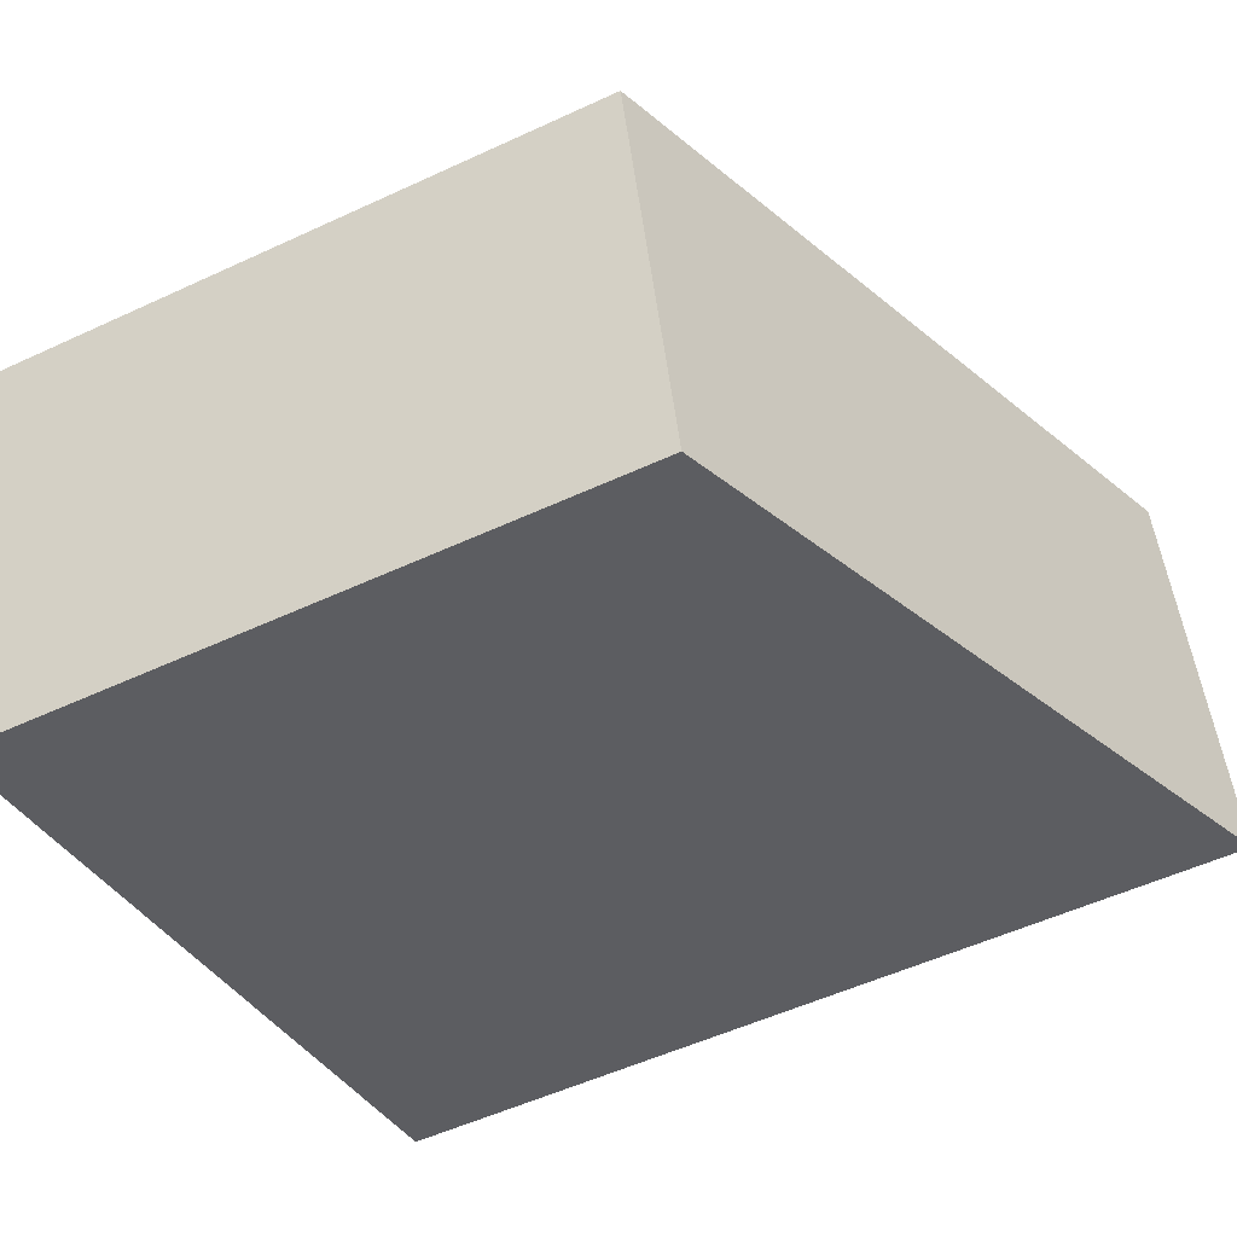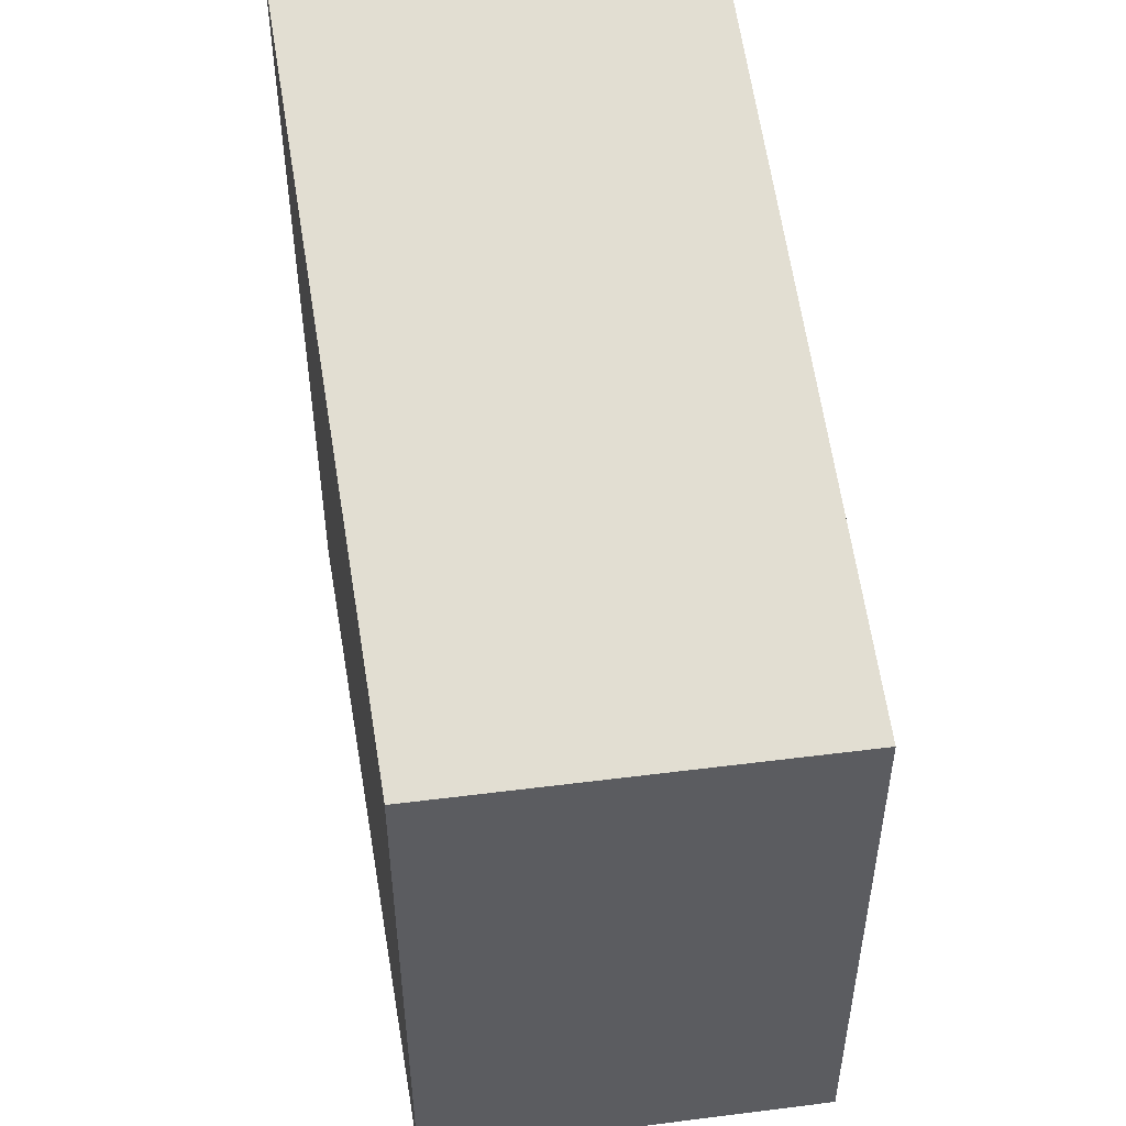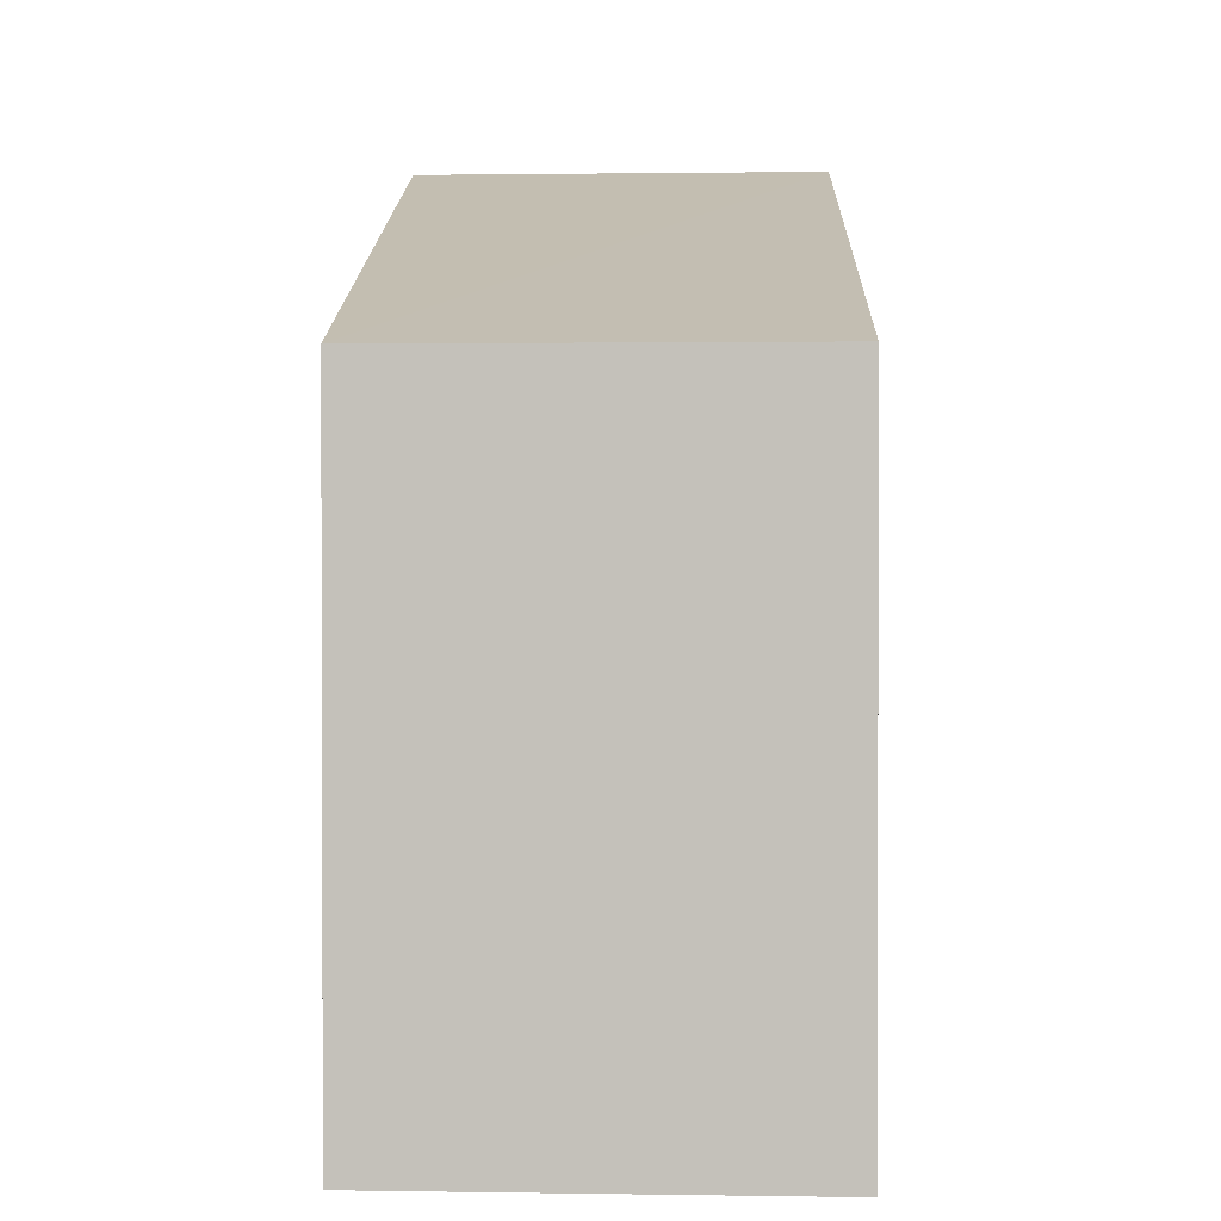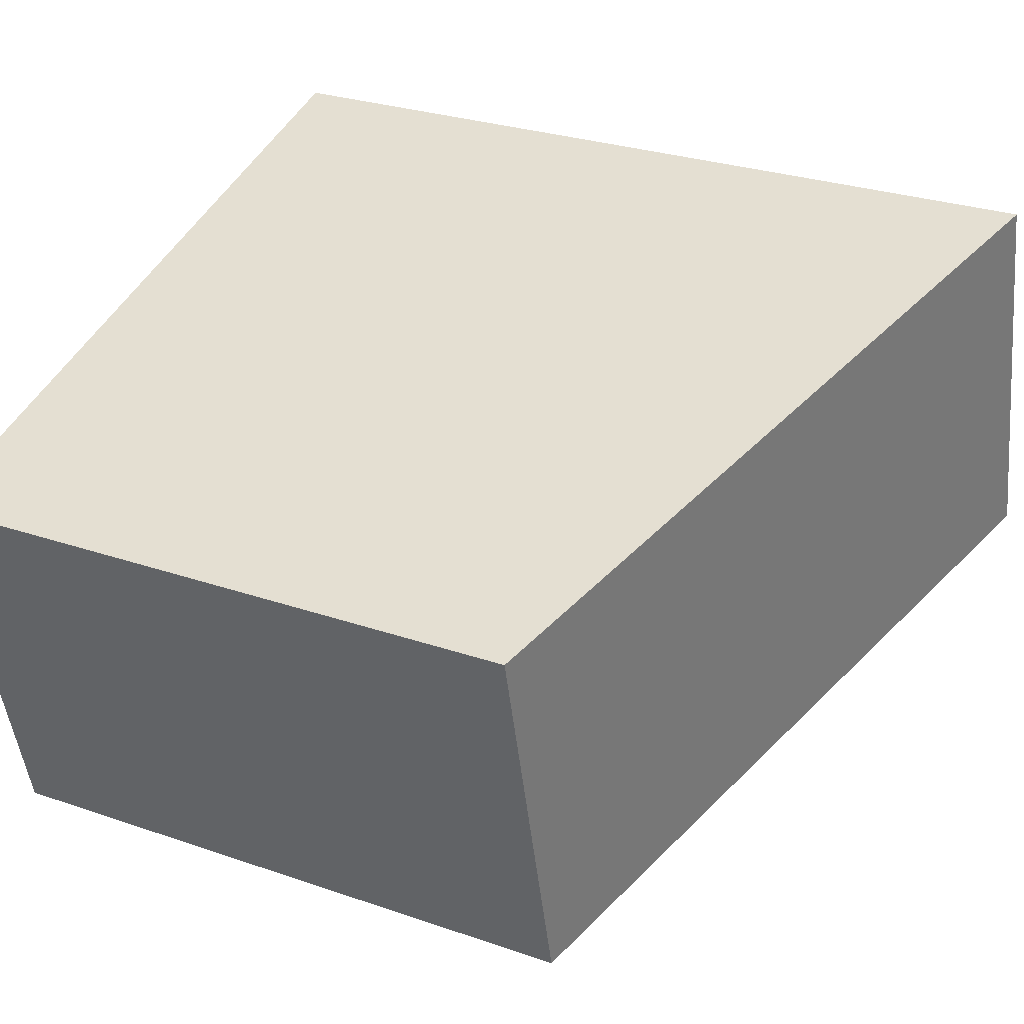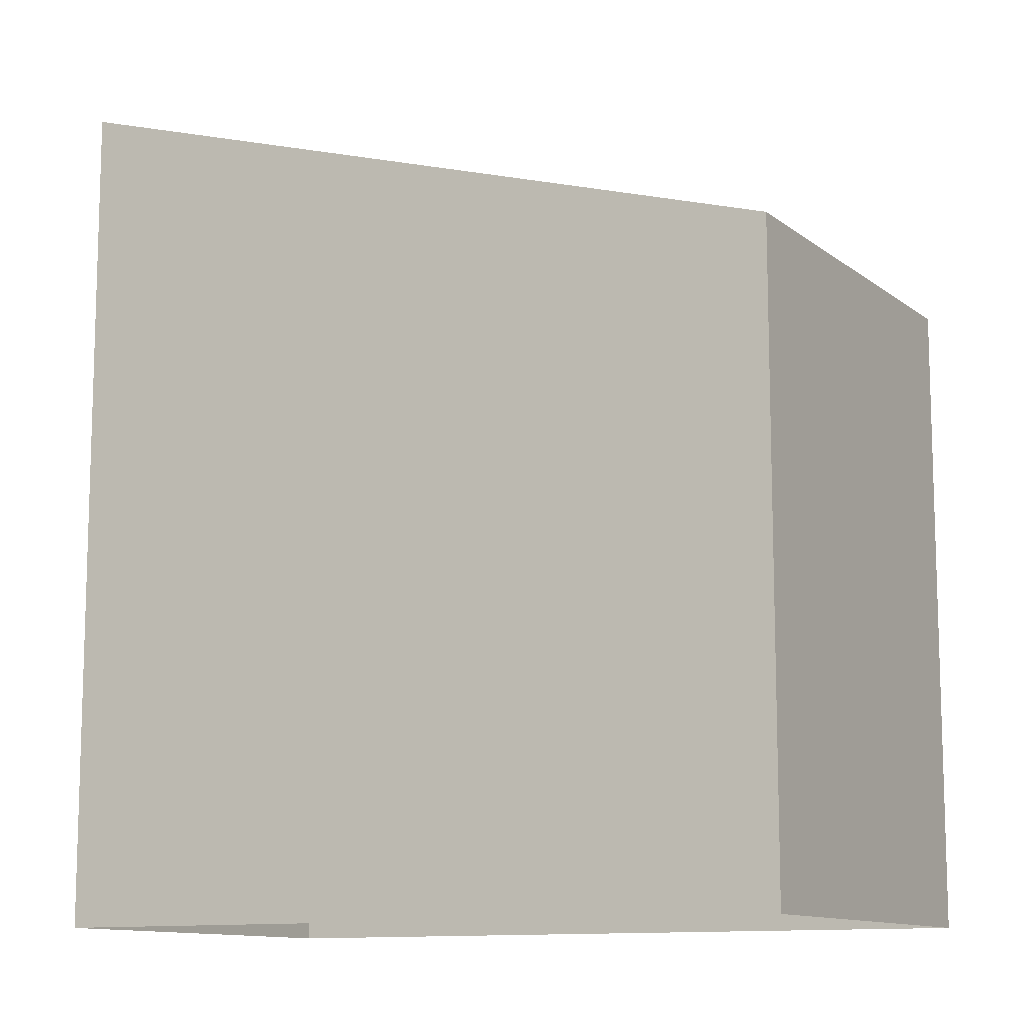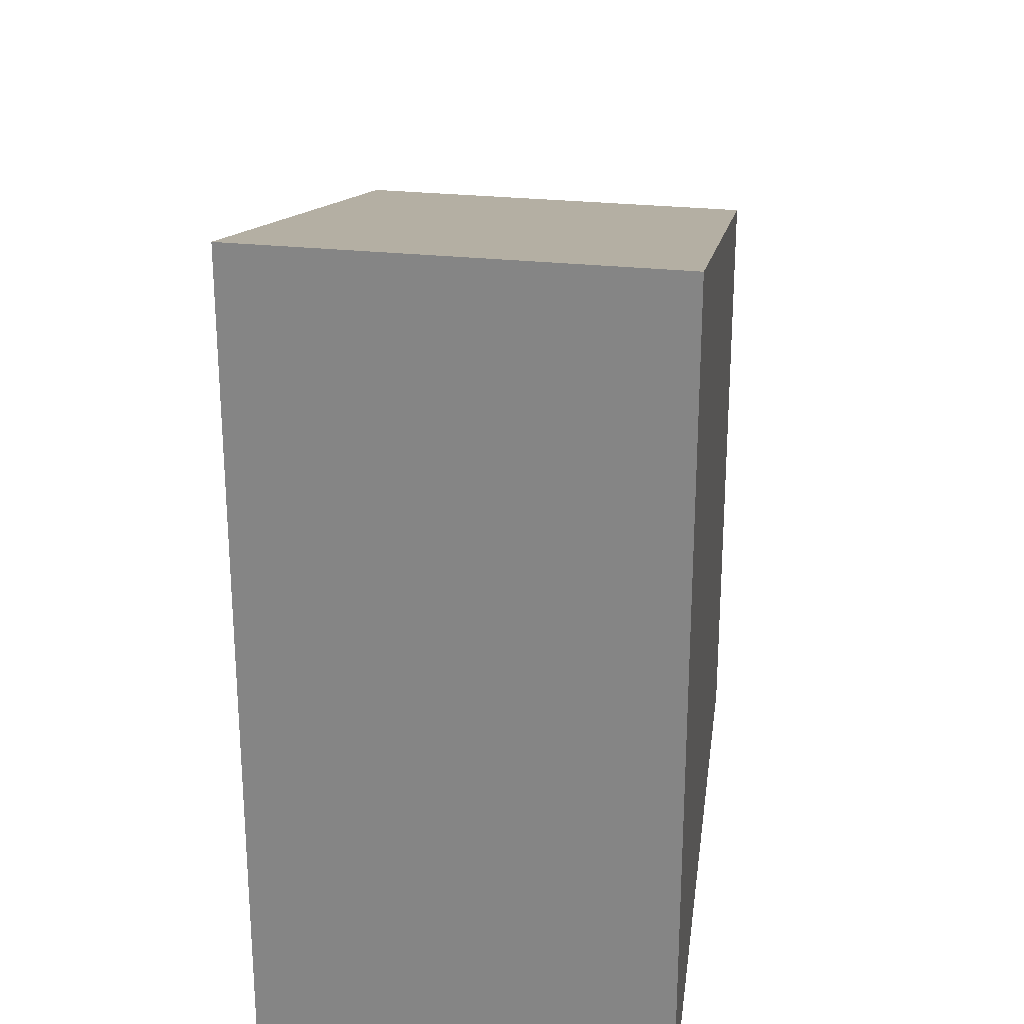
<metadata>
{"format":"obj","ext":"obj","renderer":"f3d","projection":"perspective","resolution":1024,"background":"white","views":[{"elev":-53.4,"azim":-63.6,"up":"+Y"},{"elev":52.5,"azim":-84.0,"up":"+Z"},{"elev":1.4,"azim":-72.9,"up":"+Z"},{"elev":28.5,"azim":-62.6,"up":"+Y"},{"elev":-11.4,"azim":-136.4,"up":"+Z"},{"elev":26.7,"azim":113.0,"up":"+Z"}]}
</metadata>
<code>
v -8.871e+04 -1.004e+05 2.278
v -8.872e+04 -1.004e+05 2.278
v -8.871e+04 -1.004e+05 2.278
v -8.871e+04 -1.004e+05 2.279
v -8.872e+04 -1.004e+05 9.935
v -8.871e+04 -1.004e+05 12.58
v -8.871e+04 -1.004e+05 12.57
v -8.871e+04 -1.004e+05 9.939
f 1 2 3
f 1 4 2
f 5 6 7
f 5 8 6
f 5 3 2
f 5 7 3
f 5 2 4
f 8 5 4
f 7 1 3
f 7 6 1
f 8 4 1
f 6 8 1

</code>
